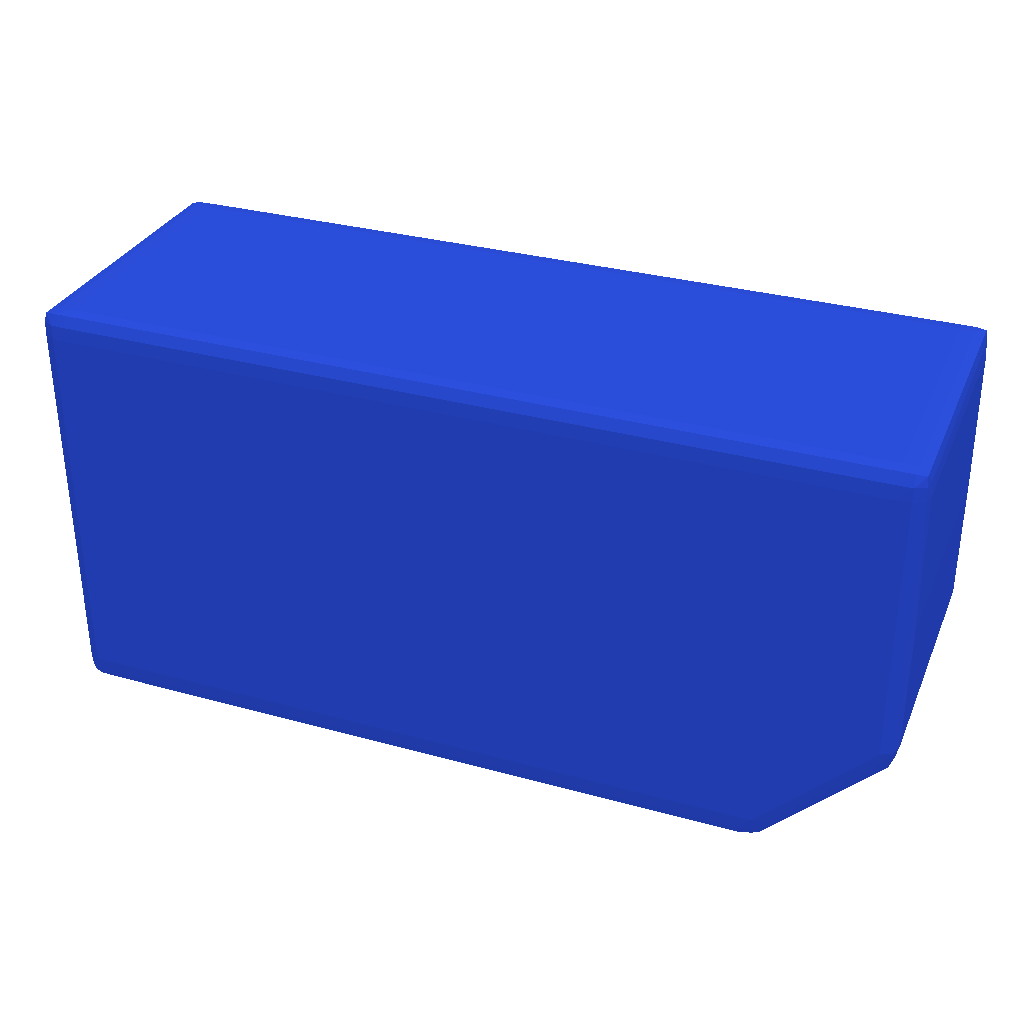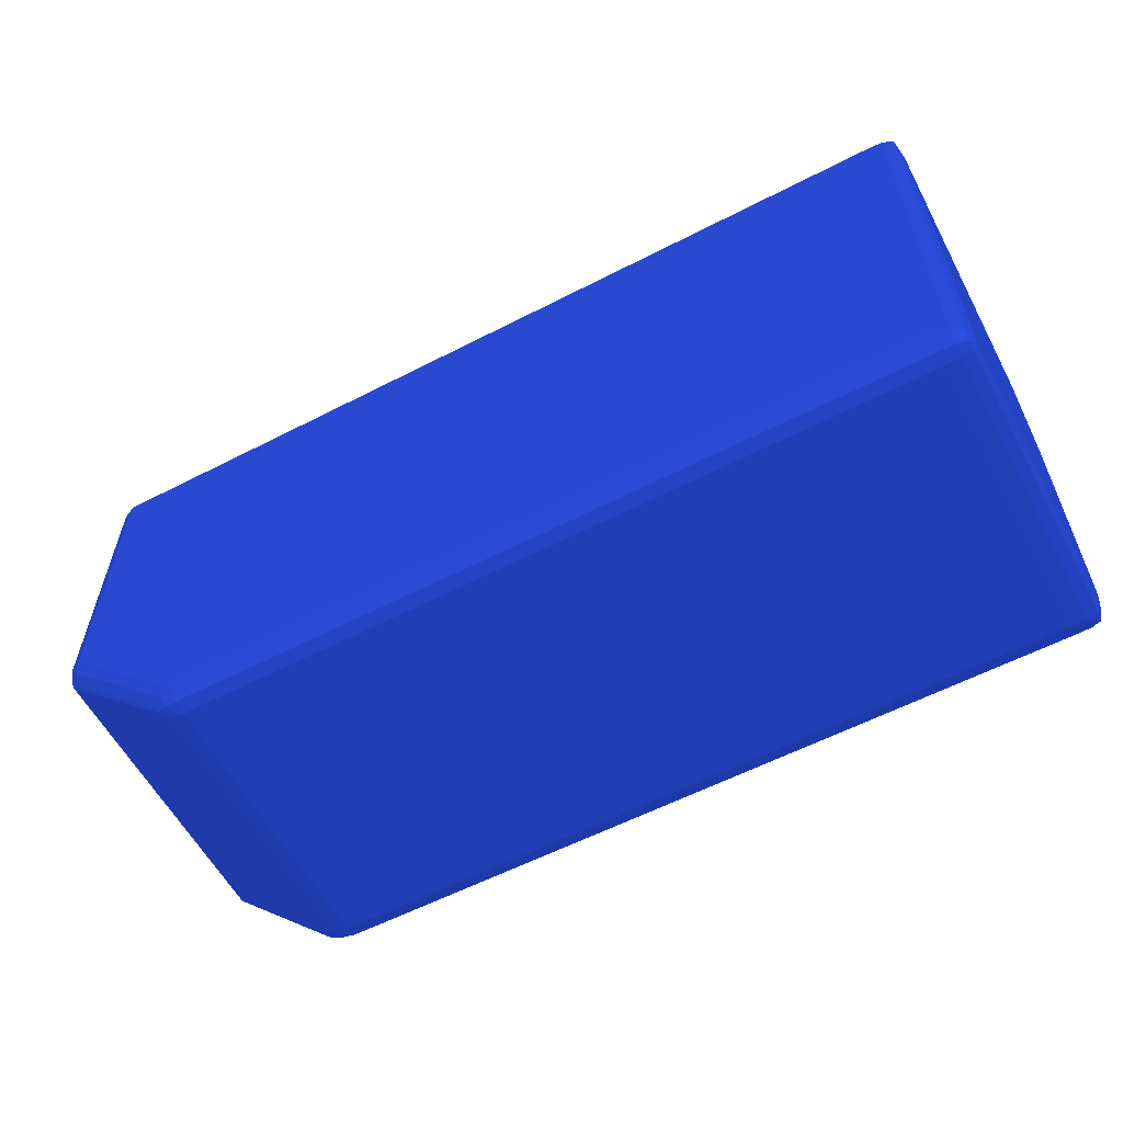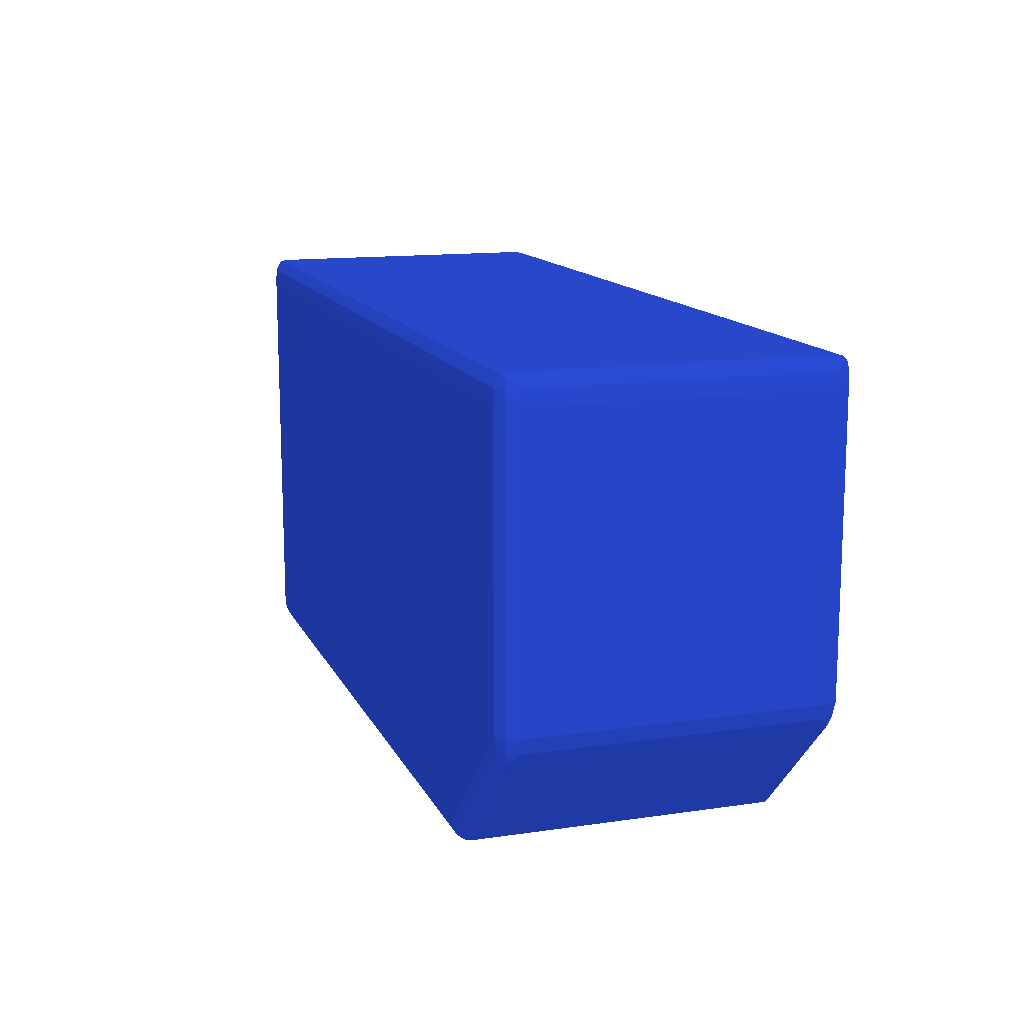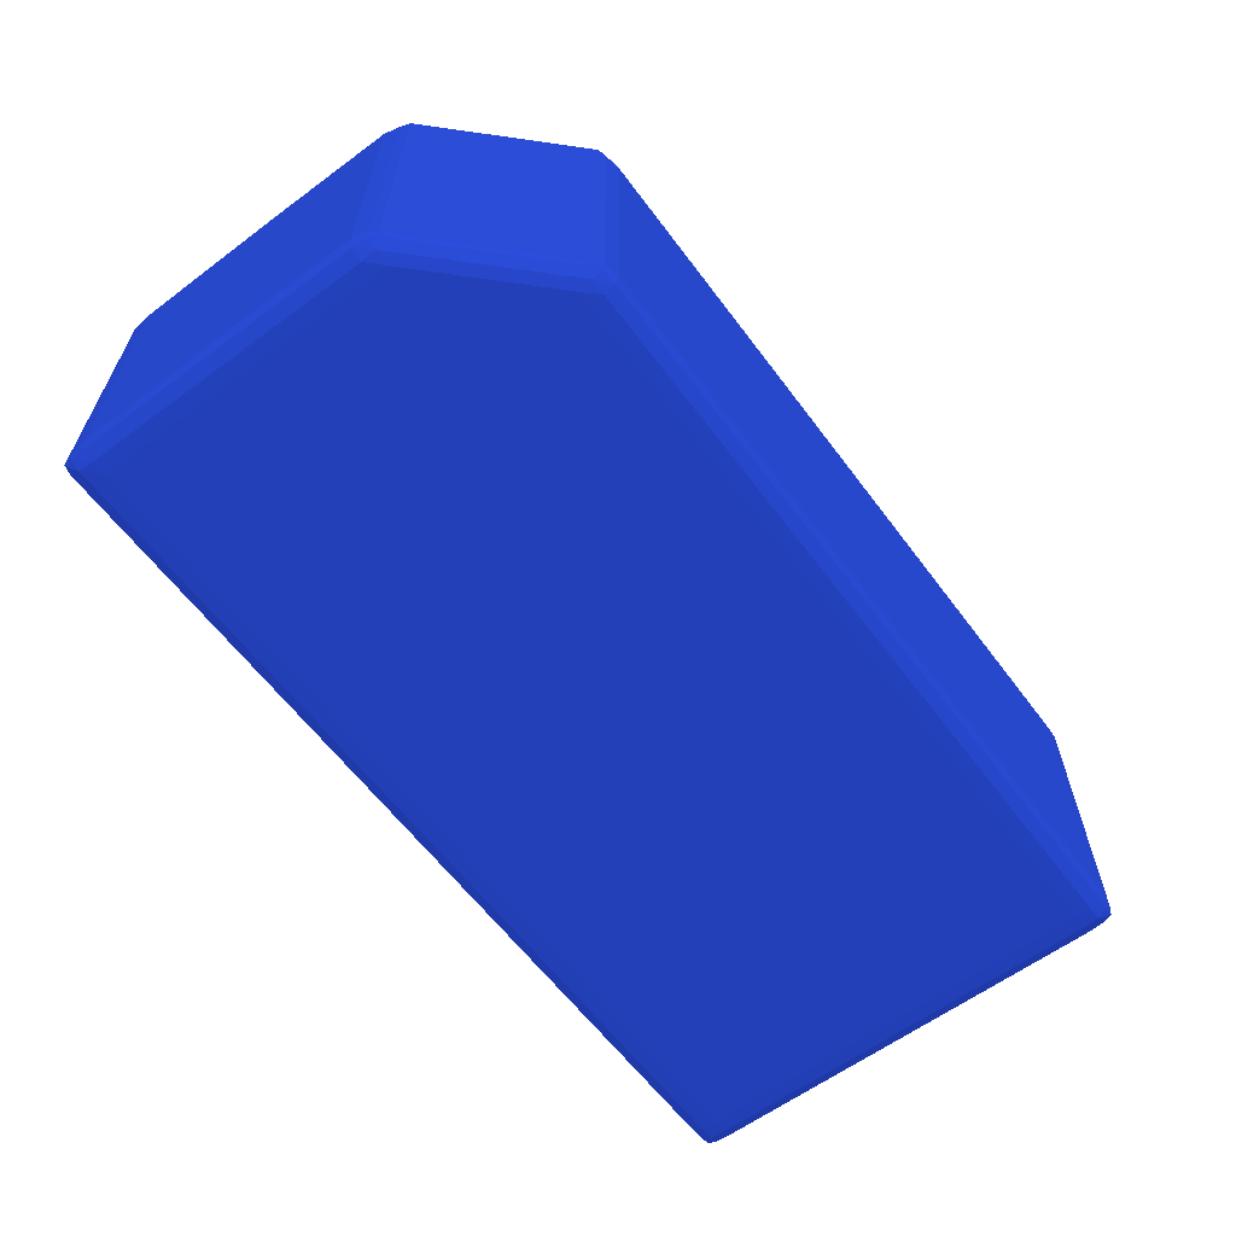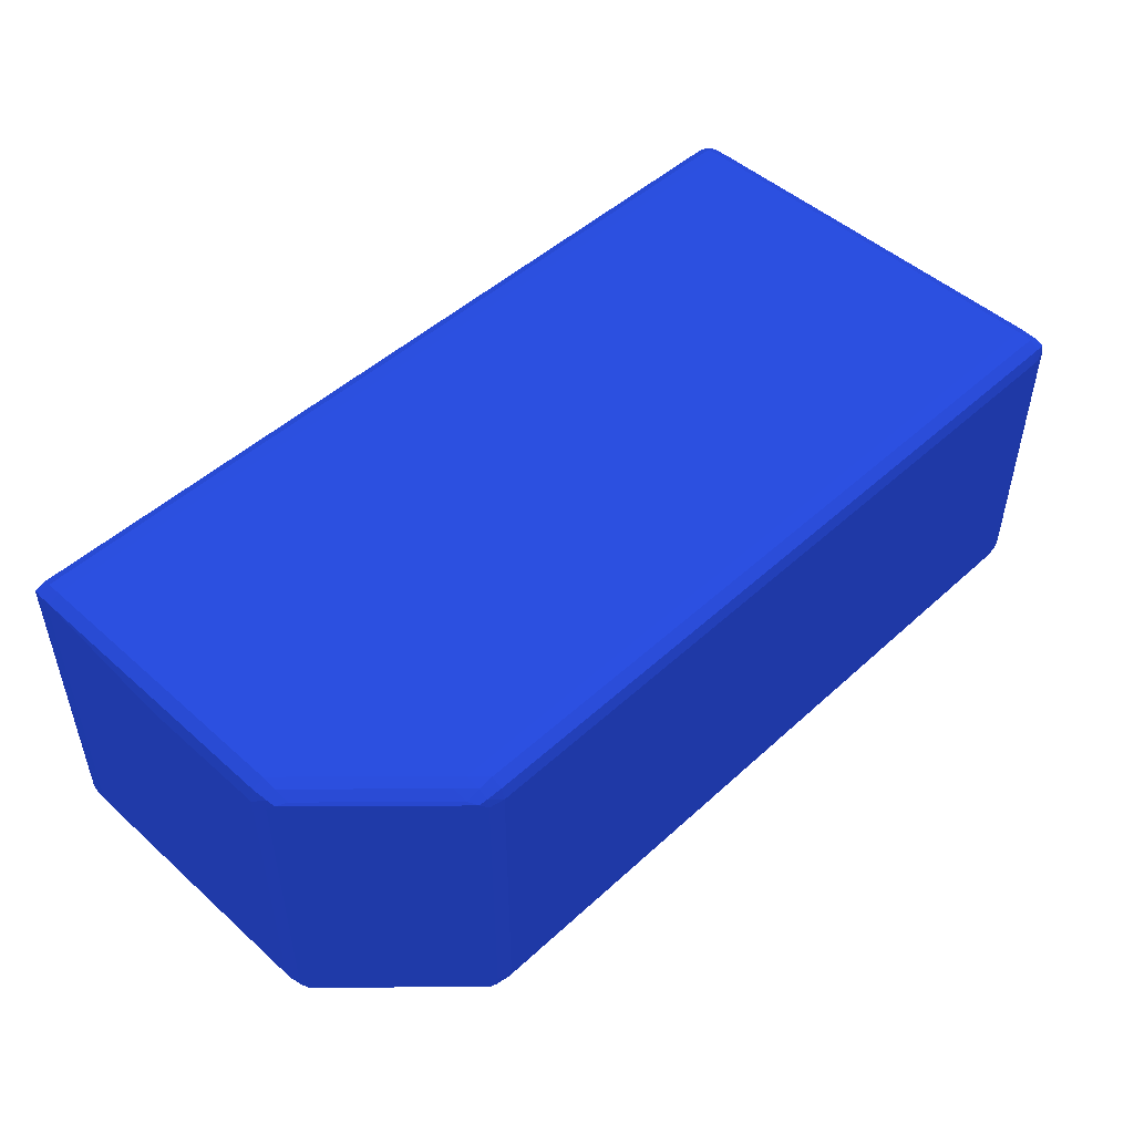
<metadata>
{"format":"obj","ext":"obj","renderer":"f3d","projection":"perspective","resolution":1024,"background":"white","views":[{"elev":32.0,"azim":21.2,"up":"+Z"},{"elev":-58.6,"azim":-152.0,"up":"+Z"},{"elev":13.7,"azim":71.8,"up":"+Z"},{"elev":-61.5,"azim":126.8,"up":"+Y"},{"elev":49.1,"azim":134.7,"up":"+Y"}]}
</metadata>
<code>
o geometry_0
v -0.06935 -0.02312 -0.001331 0.0902 0.1647 0.4745
v -0.06935 -0.02512 -0.0007886 0.0902 0.1647 0.4745
v -0.07178 -0.02508 -0.0007446 0.0902 0.1647 0.4745
v -0.07178 -0.02312 -0.001236 0.0902 0.1647 0.4745
v -0.06935 0.02312 -0.001331 0.0902 0.1647 0.4745
v 0.04987 -0.02312 -0.001331 0.0902 0.1647 0.4745
v -0.06935 -0.02613 0.0009705 0.0902 0.1647 0.4745
v 0.04987 -0.02512 -0.0007886 0.0902 0.1647 0.4745
v -0.07178 -0.02602 0.0009705 0.0902 0.1647 0.4745
v -0.07332 -0.02479 -0.0005467 0.0902 0.1647 0.4745
v -0.07348 -0.02312 -0.0006933 0.0902 0.1647 0.4745
v -0.07178 0.02312 -0.001236 0.0902 0.1647 0.4745
v -0.07178 0.02508 -0.0007446 0.0902 0.1647 0.4745
v -0.06935 0.02512 -0.0007886 0.0902 0.1647 0.4745
v 0.04987 0.02312 -0.001331 0.0902 0.1647 0.4745
v 0.0523 -0.02312 -0.0008399 0.0902 0.1647 0.4745
v 0.0523 -0.02478 -0.0005467 0.0902 0.1647 0.4745
v -0.06935 -0.02634 0.003404 0.0902 0.1647 0.4745
v 0.04987 -0.02613 0.0009705 0.0902 0.1647 0.4745
v 0.0523 -0.02577 0.0009705 0.0902 0.1647 0.4745
v -0.07178 -0.02624 0.003404 0.0902 0.1647 0.4745
v -0.07357 -0.02513 0.0009705 0.0902 0.1647 0.4745
v -0.07415 -0.02312 0.0009705 0.0902 0.1647 0.4745
v -0.07348 0.02312 -0.0006933 0.0902 0.1647 0.4745
v -0.07332 0.02479 -0.0005467 0.0902 0.1647 0.4745
v -0.07178 0.02602 0.0009705 0.0902 0.1647 0.4745
v -0.06935 0.02613 0.0009705 0.0902 0.1647 0.4745
v 0.04987 0.02512 -0.0007886 0.0902 0.1647 0.4745
v 0.0523 0.02478 -0.0005467 0.0902 0.1647 0.4745
v 0.0523 0.02312 -0.0008399 0.0902 0.1647 0.4745
v 0.05359 -0.02312 -0.0002975 0.0902 0.1647 0.4745
v 0.05356 -0.0244 -0.0002829 0.0902 0.1647 0.4745
v -0.06935 -0.02634 0.06909 0.0902 0.1647 0.4745
v 0.04987 -0.02634 0.003404 0.0902 0.1647 0.4745
v 0.0523 -0.02633 0.003404 0.0902 0.1647 0.4745
v 0.05452 -0.02481 0.00119 0.0902 0.1647 0.4745
v 0.05475 -0.02586 0.003404 0.0902 0.1647 0.4745
v -0.07178 -0.02624 0.06909 0.0902 0.1647 0.4745
v -0.07367 -0.02523 0.003404 0.0902 0.1647 0.4745
v -0.07432 -0.02312 0.003404 0.0902 0.1647 0.4745
v -0.07415 0.02312 0.0009705 0.0902 0.1647 0.4745
v -0.07357 0.02513 0.0009705 0.0902 0.1647 0.4745
v -0.07178 0.02624 0.003404 0.0902 0.1647 0.4745
v -0.06935 0.02634 0.003404 0.0902 0.1647 0.4745
v 0.04987 0.02613 0.0009705 0.0902 0.1647 0.4745
v 0.0523 0.02577 0.0009705 0.0902 0.1647 0.4745
v 0.05356 0.0244 -0.0002829 0.0902 0.1647 0.4745
v 0.05359 0.02312 -0.0002975 0.0902 0.1647 0.4745
v 0.05967 -0.02312 0.005779 0.0902 0.1647 0.4745
v 0.056 -0.0244 0.002151 0.0902 0.1647 0.4745
v -0.06935 -0.02619 0.07153 0.0902 0.1647 0.4745
v -0.07178 -0.02611 0.07153 0.0902 0.1647 0.4745
v 0.06935 -0.02634 0.06909 0.0902 0.1647 0.4745
v 0.05475 -0.02633 0.005837 0.0902 0.1647 0.4745
v 0.05475 -0.02634 0.008271 0.0902 0.1647 0.4745
v 0.05696 -0.02481 0.003624 0.0902 0.1647 0.4745
v 0.06692 -0.02586 0.01557 0.0902 0.1647 0.4745
v -0.0736 -0.02518 0.07153 0.0902 0.1647 0.4745
v -0.07367 -0.02523 0.06909 0.0902 0.1647 0.4745
v -0.07432 0.02312 0.003404 0.0902 0.1647 0.4745
v -0.07432 -0.02312 0.04477 0.0902 0.1647 0.4745
v -0.07367 0.02523 0.003404 0.0902 0.1647 0.4745
v -0.07178 0.02624 0.06909 0.0902 0.1647 0.4745
v -0.06935 0.02634 0.06909 0.0902 0.1647 0.4745
v 0.04987 0.02634 0.003404 0.0902 0.1647 0.4745
v 0.0523 0.02633 0.003404 0.0902 0.1647 0.4745
v 0.05475 0.02586 0.003404 0.0902 0.1647 0.4745
v 0.05452 0.02481 0.00119 0.0902 0.1647 0.4745
v 0.056 0.0244 0.002151 0.0902 0.1647 0.4745
v 0.05967 0.02312 0.005779 0.0902 0.1647 0.4745
v 0.07184 -0.02312 0.01795 0.0902 0.1647 0.4745
v 0.06817 -0.0244 0.01432 0.0902 0.1647 0.4745
v -0.06935 -0.02519 0.07329 0.0902 0.1647 0.4745
v -0.07178 -0.02516 0.07326 0.0902 0.1647 0.4745
v 0.06935 -0.02619 0.07153 0.0902 0.1647 0.4745
v -0.07335 -0.02486 0.07307 0.0902 0.1647 0.4745
v 0.06935 -0.02634 0.02287 0.0902 0.1647 0.4745
v 0.07178 -0.02624 0.06909 0.0902 0.1647 0.4745
v 0.07178 -0.02614 0.07153 0.0902 0.1647 0.4745
v 0.06692 -0.02633 0.018 0.0902 0.1647 0.4745
v 0.06692 -0.02634 0.02044 0.0902 0.1647 0.4745
v 0.06913 -0.02481 0.01579 0.0902 0.1647 0.4745
v 0.06935 -0.02586 0.018 0.0902 0.1647 0.4745
v -0.07381 -0.02312 0.07153 0.0902 0.1647 0.4745
v -0.07409 -0.02312 0.06909 0.0902 0.1647 0.4745
v -0.07432 0.02312 0.04477 0.0902 0.1647 0.4745
v -0.07367 0.02523 0.06909 0.0902 0.1647 0.4745
v -0.0736 0.02518 0.07153 0.0902 0.1647 0.4745
v -0.07178 0.02611 0.07153 0.0902 0.1647 0.4745
v -0.06935 0.02619 0.07153 0.0902 0.1647 0.4745
v 0.06935 0.02634 0.06909 0.0902 0.1647 0.4745
v 0.05475 0.02634 0.008271 0.0902 0.1647 0.4745
v 0.05475 0.02633 0.005837 0.0902 0.1647 0.4745
v 0.05696 0.02481 0.003624 0.0902 0.1647 0.4745
v 0.06692 0.02586 0.01557 0.0902 0.1647 0.4745
v 0.06817 0.0244 0.01432 0.0902 0.1647 0.4745
v 0.07184 0.02312 0.01795 0.0902 0.1647 0.4745
v 0.07304 -0.02312 0.01916 0.0902 0.1647 0.4745
v 0.07303 -0.0244 0.01918 0.0902 0.1647 0.4745
v -0.06935 -0.02312 0.07353 0.0902 0.1647 0.4745
v 0.06935 -0.02519 0.07329 0.0902 0.1647 0.4745
v -0.07178 -0.02312 0.0734 0.0902 0.1647 0.4745
v 0.07178 -0.02518 0.07329 0.0902 0.1647 0.4745
v -0.07335 0.02486 0.07307 0.0902 0.1647 0.4745
v 0.06935 -0.02633 0.02044 0.0902 0.1647 0.4745
v 0.07178 -0.02624 0.02287 0.0902 0.1647 0.4745
v 0.07367 -0.02523 0.06909 0.0902 0.1647 0.4745
v 0.07363 -0.0252 0.07153 0.0902 0.1647 0.4745
v 0.07339 -0.02489 0.07311 0.0902 0.1647 0.4745
v 0.07156 -0.02481 0.01822 0.0902 0.1647 0.4745
v 0.07178 -0.02583 0.02044 0.0902 0.1647 0.4745
v -0.07381 0.02312 0.07153 0.0902 0.1647 0.4745
v -0.07409 0.02312 0.06909 0.0902 0.1647 0.4745
v -0.07178 0.02516 0.07326 0.0902 0.1647 0.4745
v -0.06935 0.02519 0.07329 0.0902 0.1647 0.4745
v 0.06935 0.02619 0.07153 0.0902 0.1647 0.4745
v 0.07178 0.02614 0.07153 0.0902 0.1647 0.4745
v 0.07178 0.02624 0.06909 0.0902 0.1647 0.4745
v 0.06935 0.02634 0.02287 0.0902 0.1647 0.4745
v 0.06692 0.02634 0.02044 0.0902 0.1647 0.4745
v 0.06692 0.02633 0.018 0.0902 0.1647 0.4745
v 0.06913 0.02481 0.01579 0.0902 0.1647 0.4745
v 0.06935 0.02586 0.018 0.0902 0.1647 0.4745
v 0.07303 0.0244 0.01918 0.0902 0.1647 0.4745
v 0.07304 0.02312 0.01916 0.0902 0.1647 0.4745
v 0.07371 -0.02312 0.02044 0.0902 0.1647 0.4745
v 0.07335 -0.02483 0.02044 0.0902 0.1647 0.4745
v -0.06935 0.02312 0.07353 0.0902 0.1647 0.4745
v 0.06935 -0.02312 0.07353 0.0902 0.1647 0.4745
v -0.07178 0.02312 0.0734 0.0902 0.1647 0.4745
v 0.07178 -0.02312 0.07342 0.0902 0.1647 0.4745
v 0.07367 -0.02523 0.02287 0.0902 0.1647 0.4745
v 0.07432 -0.02312 0.04477 0.0902 0.1647 0.4745
v 0.07409 -0.02312 0.06909 0.0902 0.1647 0.4745
v 0.07384 -0.02312 0.07153 0.0902 0.1647 0.4745
v 0.07339 0.02489 0.07311 0.0902 0.1647 0.4745
v 0.06935 0.02519 0.07329 0.0902 0.1647 0.4745
v 0.07178 0.02518 0.07329 0.0902 0.1647 0.4745
v 0.07363 0.0252 0.07153 0.0902 0.1647 0.4745
v 0.07178 0.02624 0.02287 0.0902 0.1647 0.4745
v 0.07367 0.02523 0.06909 0.0902 0.1647 0.4745
v 0.06935 0.02633 0.02044 0.0902 0.1647 0.4745
v 0.07156 0.02481 0.01822 0.0902 0.1647 0.4745
v 0.07178 0.02583 0.02044 0.0902 0.1647 0.4745
v 0.07335 0.02483 0.02044 0.0902 0.1647 0.4745
v 0.07371 0.02312 0.02044 0.0902 0.1647 0.4745
v 0.07432 -0.02312 0.02287 0.0902 0.1647 0.4745
v 0.06935 0.02312 0.07353 0.0902 0.1647 0.4745
v 0.07178 0.02312 0.07342 0.0902 0.1647 0.4745
v 0.07432 0.02312 0.04477 0.0902 0.1647 0.4745
v 0.07409 0.02312 0.06909 0.0902 0.1647 0.4745
v 0.07384 0.02312 0.07153 0.0902 0.1647 0.4745
v 0.07367 0.02523 0.02287 0.0902 0.1647 0.4745
v 0.07432 0.02312 0.02287 0.0902 0.1647 0.4745
f 1 2 3
f 1 3 4
f 1 4 12
f 1 12 5
f 1 5 15
f 1 15 6
f 1 6 8
f 1 8 2
f 2 7 3
f 2 8 19
f 2 19 7
f 3 7 9
f 3 9 10
f 3 10 4
f 4 10 11
f 4 11 24
f 4 24 12
f 5 12 13
f 5 13 14
f 5 14 28
f 5 28 15
f 6 15 30
f 6 30 16
f 6 16 17
f 6 17 8
f 7 18 21
f 7 21 9
f 7 19 34
f 7 34 18
f 8 17 20
f 8 20 19
f 9 21 22
f 9 22 10
f 10 22 23
f 10 23 11
f 11 23 41
f 11 41 24
f 12 24 25
f 12 25 13
f 13 26 27
f 13 27 14
f 13 25 26
f 14 27 45
f 14 45 28
f 15 28 29
f 15 29 30
f 16 30 48
f 16 48 31
f 16 31 32
f 16 32 17
f 17 32 20
f 18 33 38
f 18 38 21
f 18 34 55
f 18 55 81
f 18 81 77
f 18 77 53
f 18 53 33
f 19 20 35
f 19 35 34
f 20 32 36
f 20 36 37
f 20 37 35
f 21 38 59
f 21 59 39
f 21 39 22
f 22 39 40
f 22 40 23
f 23 40 60
f 23 60 41
f 24 41 25
f 25 41 42
f 25 42 26
f 26 42 43
f 26 43 44
f 26 44 27
f 27 44 65
f 27 65 45
f 28 45 46
f 28 46 29
f 29 46 47
f 29 47 30
f 30 47 48
f 31 48 70
f 31 70 49
f 31 49 50
f 31 50 32
f 32 50 56
f 32 56 36
f 33 51 52
f 33 52 38
f 33 53 75
f 33 75 51
f 34 35 54
f 34 54 55
f 35 37 54
f 36 56 37
f 37 56 82
f 37 82 57
f 37 57 80
f 37 80 54
f 38 52 58
f 38 58 59
f 39 59 61
f 39 61 40
f 40 61 86
f 40 86 60
f 41 60 42
f 42 62 43
f 42 60 62
f 43 62 87
f 43 87 63
f 43 63 64
f 43 64 44
f 44 64 91
f 44 91 119
f 44 119 120
f 44 120 92
f 44 92 65
f 45 65 66
f 45 66 46
f 46 66 67
f 46 67 68
f 46 68 47
f 47 68 94
f 47 94 69
f 47 69 48
f 48 69 70
f 49 70 97
f 49 97 71
f 49 71 72
f 49 72 50
f 50 72 82
f 50 82 56
f 51 73 74
f 51 74 52
f 51 75 101
f 51 101 73
f 52 74 76
f 52 76 58
f 53 77 106
f 53 106 78
f 53 78 79
f 53 79 75
f 54 80 81
f 54 81 55
f 57 82 110
f 57 110 83
f 57 83 105
f 57 105 80
f 58 76 84
f 58 84 85
f 58 85 59
f 59 85 61
f 60 86 87
f 60 87 62
f 61 85 113
f 61 113 86
f 63 87 88
f 63 88 89
f 63 89 64
f 64 89 90
f 64 90 116
f 64 116 91
f 65 92 93
f 65 93 66
f 66 93 67
f 67 94 68
f 67 93 121
f 67 121 95
f 67 95 122
f 67 122 94
f 69 94 122
f 69 122 96
f 69 96 97
f 69 97 70
f 71 97 125
f 71 125 98
f 71 98 99
f 71 99 72
f 72 99 110
f 72 110 82
f 73 100 74
f 73 101 129
f 73 129 100
f 74 102 76
f 74 100 102
f 75 79 103
f 75 103 101
f 76 104 112
f 76 112 84
f 76 102 130
f 76 130 104
f 77 81 80
f 77 80 105
f 77 105 106
f 78 106 132
f 78 132 107
f 78 107 108
f 78 108 79
f 79 108 109
f 79 109 103
f 83 110 111
f 83 111 105
f 84 112 113
f 84 113 85
f 86 113 87
f 87 113 88
f 88 113 112
f 88 112 104
f 88 104 89
f 89 104 114
f 89 114 90
f 90 114 115
f 90 115 137
f 90 137 116
f 91 116 117
f 91 117 118
f 91 118 140
f 91 140 119
f 92 120 121
f 92 121 93
f 95 121 142
f 95 142 123
f 95 123 143
f 95 143 122
f 96 122 143
f 96 143 124
f 96 124 97
f 97 124 125
f 98 125 146
f 98 146 126
f 98 126 99
f 99 126 127
f 99 127 111
f 99 111 110
f 100 128 130
f 100 130 102
f 100 129 148
f 100 148 128
f 101 103 129
f 103 131 129
f 103 109 131
f 104 130 114
f 105 111 106
f 106 111 132
f 107 132 147
f 107 147 133
f 107 133 134
f 107 134 108
f 108 134 135
f 108 135 109
f 109 136 149
f 109 149 131
f 109 135 152
f 109 152 136
f 111 127 132
f 114 130 128
f 114 128 115
f 115 128 148
f 115 148 137
f 116 137 138
f 116 138 117
f 117 138 136
f 117 136 139
f 117 139 118
f 118 139 141
f 118 141 153
f 118 153 140
f 119 142 121
f 119 121 120
f 119 140 142
f 123 142 144
f 123 144 143
f 124 143 144
f 124 144 145
f 124 145 146
f 124 146 125
f 126 146 154
f 126 154 147
f 126 147 127
f 127 147 132
f 129 131 149
f 129 149 148
f 133 147 154
f 133 154 150
f 133 150 151
f 133 151 134
f 134 151 152
f 134 152 135
f 136 138 149
f 136 152 139
f 137 148 138
f 138 148 149
f 139 152 151
f 139 151 141
f 140 144 142
f 140 153 144
f 141 151 150
f 141 150 154
f 141 154 153
f 144 153 145
f 145 153 154
f 145 154 146

</code>
